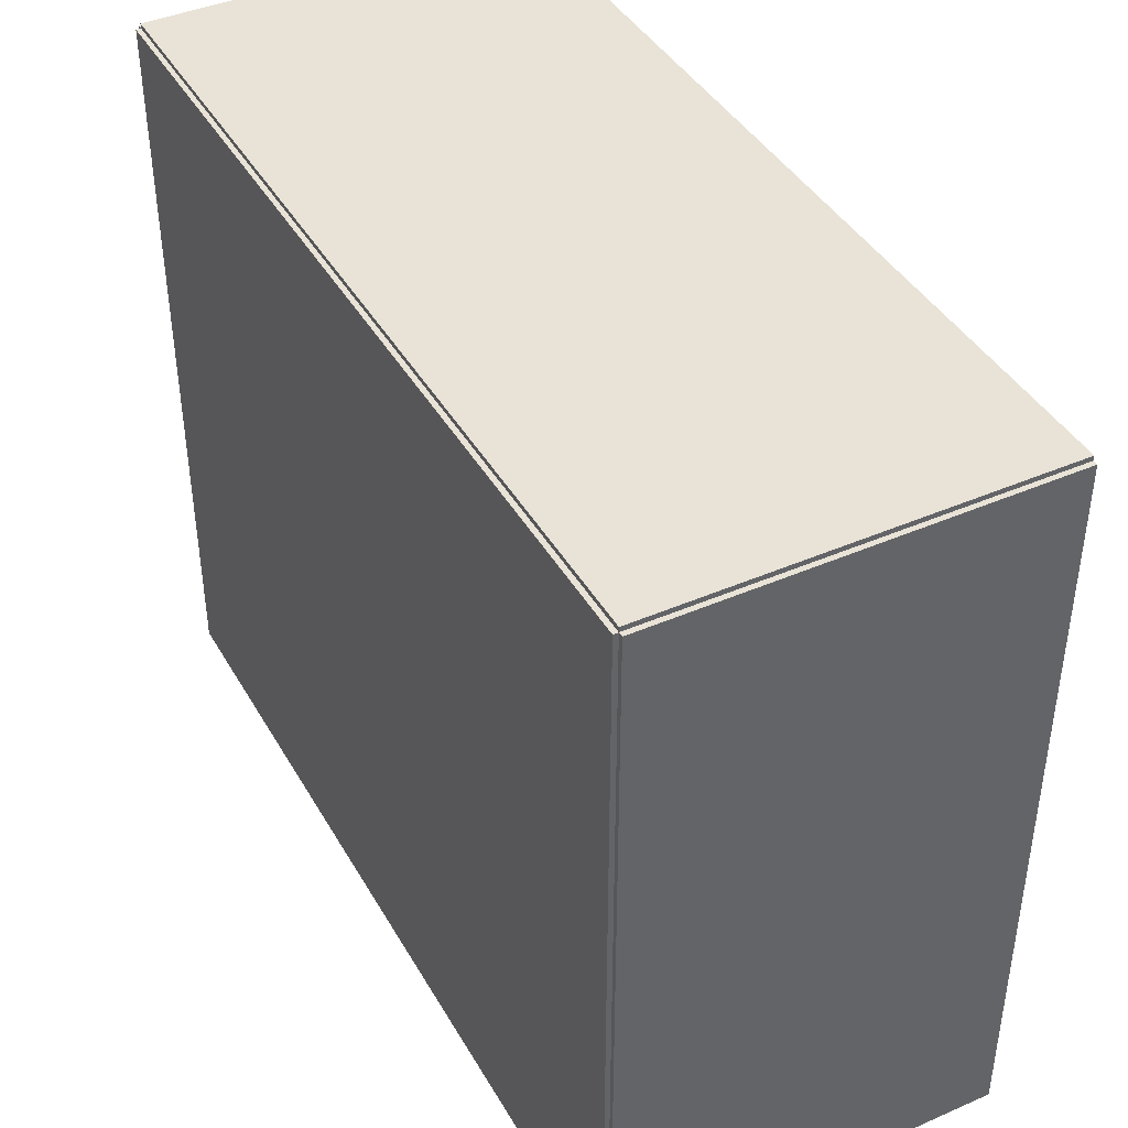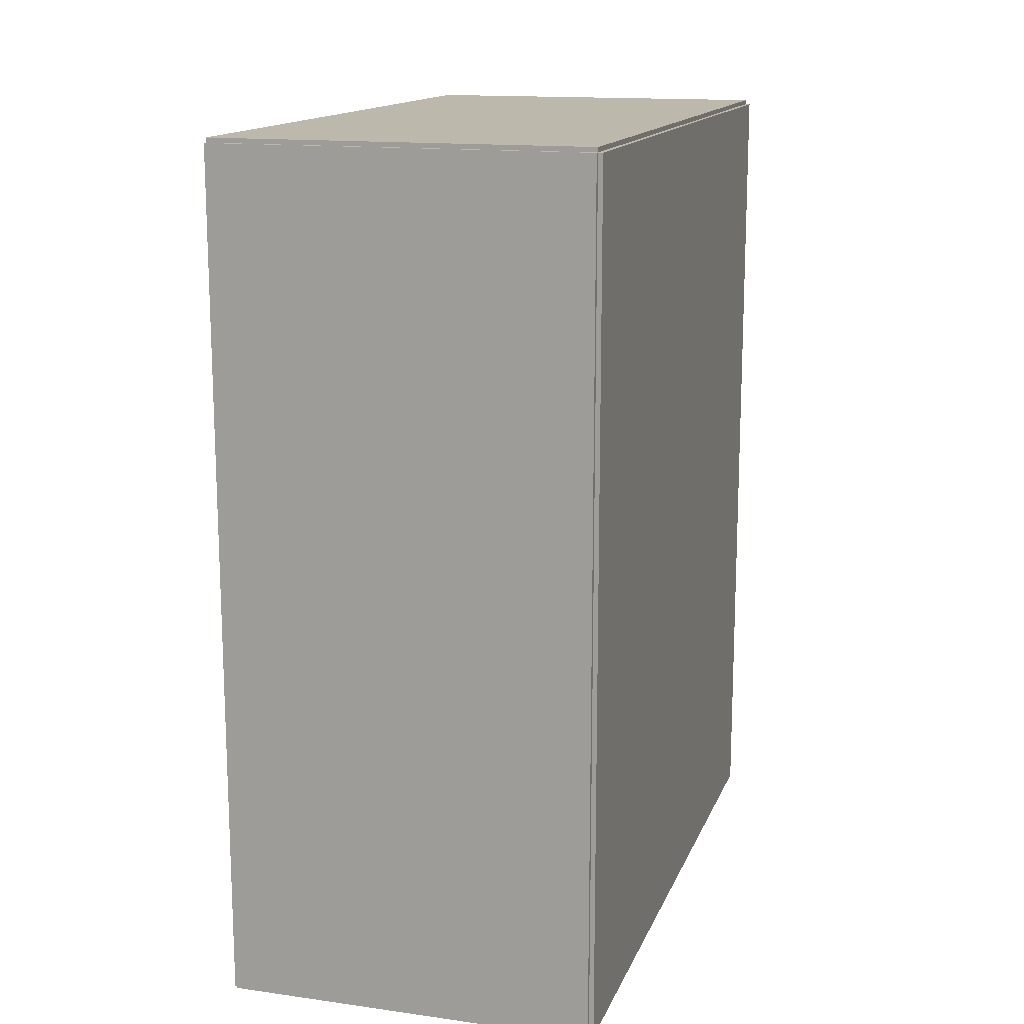
<metadata>
{"format":"obj","ext":"obj","renderer":"f3d","projection":"perspective","resolution":1024,"background":"white","views":[{"elev":41.6,"azim":-27.7,"up":"+Y"},{"elev":14.7,"azim":-163.3,"up":"+Z"}]}
</metadata>
<code>
v -0.08199 -0.155 -0.002042
v -0.08199 -0.155 0.002042
v -0.08199 0.155 -0.002042
v -0.08199 0.155 0.002042
v 0.08199 -0.155 -0.002042
v 0.08199 -0.155 0.002042
v 0.08199 0.155 -0.002042
v 0.08199 0.155 0.002042
v -0.07995 -0.155 0
v -0.08403 -0.155 0
v -0.07995 0.155 0
v -0.08403 0.155 0
v -0.07995 -0.155 0.375
v -0.08403 -0.155 0.375
v -0.07995 0.155 0.375
v -0.08403 0.155 0.375
v -0.08199 -0.155 0.1855
v -0.08199 -0.155 0.1895
v -0.08199 0.155 0.1855
v -0.08199 0.155 0.1895
v 0.08199 -0.155 0.1855
v 0.08199 -0.155 0.1895
v 0.08199 0.155 0.1855
v 0.08199 0.155 0.1895
v -0.08199 0.153 0.375
v -0.08199 0.1571 0.375
v -0.08199 0.153 0
v -0.08199 0.1571 0
v 0.08199 0.153 0.375
v 0.08199 0.1571 0.375
v 0.08199 0.153 0
v 0.08199 0.1571 0
v -0.08199 -0.153 0
v -0.08199 -0.1571 0
v -0.08199 -0.153 0.375
v -0.08199 -0.1571 0.375
v 0.08199 -0.153 0
v 0.08199 -0.1571 0
v 0.08199 -0.153 0.375
v 0.08199 -0.1571 0.375
v -0.08199 -0.155 0.373
v -0.08199 -0.155 0.377
v -0.08199 0.155 0.373
v -0.08199 0.155 0.377
v 0.08199 -0.155 0.373
v 0.08199 -0.155 0.377
v 0.08199 0.155 0.373
v 0.08199 0.155 0.377
v 0.01983 0.1177 0.004084
v 0.04149 0.1177 0.004084
v 0.04149 0.1177 0.08295
v 0.01983 0.1177 0.08295
v 0.04108 0.1219 0.004084
v 0.04108 0.1219 0.08295
v 0.03984 0.126 0.004084
v 0.03984 0.126 0.08295
v 0.03784 0.1298 0.004084
v 0.03784 0.1298 0.08295
v 0.03515 0.133 0.004084
v 0.03515 0.133 0.08295
v 0.03186 0.1357 0.004084
v 0.03186 0.1357 0.08295
v 0.02812 0.1377 0.004084
v 0.02812 0.1377 0.08295
v 0.02405 0.139 0.004084
v 0.02405 0.139 0.08295
v 0.01983 0.1394 0.004084
v 0.01983 0.1394 0.08295
v 0.0156 0.139 0.004084
v 0.0156 0.139 0.08295
v 0.01154 0.1377 0.004084
v 0.01154 0.1377 0.08295
v 0.00779 0.1357 0.004084
v 0.00779 0.1357 0.08295
v 0.004507 0.133 0.004084
v 0.004507 0.133 0.08295
v 0.001813 0.1298 0.004084
v 0.001813 0.1298 0.08295
v -0.0001894 0.126 0.004084
v -0.0001894 0.126 0.08295
v -0.001422 0.1219 0.004084
v -0.001422 0.1219 0.08295
v -0.001839 0.1177 0.004084
v -0.001839 0.1177 0.08295
v -0.001422 0.1135 0.004084
v -0.001422 0.1135 0.08295
v -0.0001894 0.1094 0.004084
v -0.0001894 0.1094 0.08295
v 0.001813 0.1057 0.004084
v 0.001813 0.1057 0.08295
v 0.004507 0.1024 0.004084
v 0.004507 0.1024 0.08295
v 0.00779 0.09971 0.004084
v 0.00779 0.09971 0.08295
v 0.01154 0.09771 0.004084
v 0.01154 0.09771 0.08295
v 0.0156 0.09647 0.004084
v 0.0156 0.09647 0.08295
v 0.01983 0.09606 0.004084
v 0.01983 0.09606 0.08295
v 0.02405 0.09647 0.004084
v 0.02405 0.09647 0.08295
v 0.02812 0.09771 0.004084
v 0.02812 0.09771 0.08295
v 0.03186 0.09971 0.004084
v 0.03186 0.09971 0.08295
v 0.03515 0.1024 0.004084
v 0.03515 0.1024 0.08295
v 0.03784 0.1057 0.004084
v 0.03784 0.1057 0.08295
v 0.03984 0.1094 0.004084
v 0.03984 0.1094 0.08295
v 0.04108 0.1135 0.004084
v 0.04108 0.1135 0.08295
v -0.02516 0.06741 0.004084
v -0.005073 0.06741 0.004084
v -0.005073 0.06741 0.09302
v -0.02516 0.06741 0.09302
v -0.005459 0.07133 0.004084
v -0.005459 0.07133 0.09302
v -0.006602 0.0751 0.004084
v -0.006602 0.0751 0.09302
v -0.008458 0.07857 0.004084
v -0.008458 0.07857 0.09302
v -0.01096 0.08161 0.004084
v -0.01096 0.08161 0.09302
v -0.014 0.08411 0.004084
v -0.014 0.08411 0.09302
v -0.01747 0.08597 0.004084
v -0.01747 0.08597 0.09302
v -0.02124 0.08711 0.004084
v -0.02124 0.08711 0.09302
v -0.02516 0.08749 0.004084
v -0.02516 0.08749 0.09302
v -0.02907 0.08711 0.004084
v -0.02907 0.08711 0.09302
v -0.03284 0.08597 0.004084
v -0.03284 0.08597 0.09302
v -0.03631 0.08411 0.004084
v -0.03631 0.08411 0.09302
v -0.03936 0.08161 0.004084
v -0.03936 0.08161 0.09302
v -0.04185 0.07857 0.004084
v -0.04185 0.07857 0.09302
v -0.04371 0.0751 0.004084
v -0.04371 0.0751 0.09302
v -0.04485 0.07133 0.004084
v -0.04485 0.07133 0.09302
v -0.04524 0.06741 0.004084
v -0.04524 0.06741 0.09302
v -0.04485 0.06349 0.004084
v -0.04485 0.06349 0.09302
v -0.04371 0.05973 0.004084
v -0.04371 0.05973 0.09302
v -0.04185 0.05626 0.004084
v -0.04185 0.05626 0.09302
v -0.03936 0.05321 0.004084
v -0.03936 0.05321 0.09302
v -0.03631 0.05071 0.004084
v -0.03631 0.05071 0.09302
v -0.03284 0.04886 0.004084
v -0.03284 0.04886 0.09302
v -0.02907 0.04772 0.004084
v -0.02907 0.04772 0.09302
v -0.02516 0.04733 0.004084
v -0.02516 0.04733 0.09302
v -0.02124 0.04772 0.004084
v -0.02124 0.04772 0.09302
v -0.01747 0.04886 0.004084
v -0.01747 0.04886 0.09302
v -0.014 0.05071 0.004084
v -0.014 0.05071 0.09302
v -0.01096 0.05321 0.004084
v -0.01096 0.05321 0.09302
v -0.008458 0.05626 0.004084
v -0.008458 0.05626 0.09302
v -0.006602 0.05973 0.004084
v -0.006602 0.05973 0.09302
v -0.005459 0.06349 0.004084
v -0.005459 0.06349 0.09302
v 0.01364 -0.01868 0.004084
v 0.04146 -0.01868 0.004084
v 0.04146 -0.01868 0.08549
v 0.01364 -0.01868 0.08549
v 0.04093 -0.01325 0.004084
v 0.04093 -0.01325 0.08549
v 0.03934 -0.008028 0.004084
v 0.03934 -0.008028 0.08549
v 0.03677 -0.003217 0.004084
v 0.03677 -0.003217 0.08549
v 0.03331 0.0009994 0.004084
v 0.03331 0.0009994 0.08549
v 0.0291 0.00446 0.004084
v 0.0291 0.00446 0.08549
v 0.02429 0.007031 0.004084
v 0.02429 0.007031 0.08549
v 0.01907 0.008615 0.004084
v 0.01907 0.008615 0.08549
v 0.01364 0.009149 0.004084
v 0.01364 0.009149 0.08549
v 0.008208 0.008615 0.004084
v 0.008208 0.008615 0.08549
v 0.002988 0.007031 0.004084
v 0.002988 0.007031 0.08549
v -0.001823 0.00446 0.004084
v -0.001823 0.00446 0.08549
v -0.006039 0.0009994 0.004084
v -0.006039 0.0009994 0.08549
v -0.0095 -0.003217 0.004084
v -0.0095 -0.003217 0.08549
v -0.01207 -0.008028 0.004084
v -0.01207 -0.008028 0.08549
v -0.01365 -0.01325 0.004084
v -0.01365 -0.01325 0.08549
v -0.01419 -0.01868 0.004084
v -0.01419 -0.01868 0.08549
v -0.01365 -0.02411 0.004084
v -0.01365 -0.02411 0.08549
v -0.01207 -0.02932 0.004084
v -0.01207 -0.02932 0.08549
v -0.0095 -0.03414 0.004084
v -0.0095 -0.03414 0.08549
v -0.006039 -0.03835 0.004084
v -0.006039 -0.03835 0.08549
v -0.001823 -0.04181 0.004084
v -0.001823 -0.04181 0.08549
v 0.002988 -0.04438 0.004084
v 0.002988 -0.04438 0.08549
v 0.008208 -0.04597 0.004084
v 0.008208 -0.04597 0.08549
v 0.01364 -0.0465 0.004084
v 0.01364 -0.0465 0.08549
v 0.01907 -0.04597 0.004084
v 0.01907 -0.04597 0.08549
v 0.02429 -0.04438 0.004084
v 0.02429 -0.04438 0.08549
v 0.0291 -0.04181 0.004084
v 0.0291 -0.04181 0.08549
v 0.03331 -0.03835 0.004084
v 0.03331 -0.03835 0.08549
v 0.03677 -0.03414 0.004084
v 0.03677 -0.03414 0.08549
v 0.03934 -0.02932 0.004084
v 0.03934 -0.02932 0.08549
v 0.04093 -0.02411 0.004084
v 0.04093 -0.02411 0.08549
v 0.01364 -0.01868 0.08549
v 0.03544 -0.01868 0.08549
v 0.03544 -0.01868 0.1456
v 0.01364 -0.01868 0.1456
v 0.03502 -0.01442 0.08549
v 0.03502 -0.01442 0.1456
v 0.03378 -0.01033 0.08549
v 0.03378 -0.01033 0.1456
v 0.03177 -0.006563 0.08549
v 0.03177 -0.006563 0.1456
v 0.02905 -0.003259 0.08549
v 0.02905 -0.003259 0.1456
v 0.02575 -0.0005478 0.08549
v 0.02575 -0.0005478 0.1456
v 0.02198 0.001467 0.08549
v 0.02198 0.001467 0.1456
v 0.01789 0.002708 0.08549
v 0.01789 0.002708 0.1456
v 0.01364 0.003127 0.08549
v 0.01364 0.003127 0.1456
v 0.009383 0.002708 0.08549
v 0.009383 0.002708 0.1456
v 0.005293 0.001467 0.08549
v 0.005293 0.001467 0.1456
v 0.001523 -0.0005478 0.08549
v 0.001523 -0.0005478 0.1456
v -0.001781 -0.003259 0.08549
v -0.001781 -0.003259 0.1456
v -0.004492 -0.006563 0.08549
v -0.004492 -0.006563 0.1456
v -0.006507 -0.01033 0.08549
v -0.006507 -0.01033 0.1456
v -0.007748 -0.01442 0.08549
v -0.007748 -0.01442 0.1456
v -0.008167 -0.01868 0.08549
v -0.008167 -0.01868 0.1456
v -0.007748 -0.02293 0.08549
v -0.007748 -0.02293 0.1456
v -0.006507 -0.02702 0.08549
v -0.006507 -0.02702 0.1456
v -0.004492 -0.03079 0.08549
v -0.004492 -0.03079 0.1456
v -0.001781 -0.03409 0.08549
v -0.001781 -0.03409 0.1456
v 0.001523 -0.03681 0.08549
v 0.001523 -0.03681 0.1456
v 0.005293 -0.03882 0.08549
v 0.005293 -0.03882 0.1456
v 0.009383 -0.04006 0.08549
v 0.009383 -0.04006 0.1456
v 0.01364 -0.04048 0.08549
v 0.01364 -0.04048 0.1456
v 0.01789 -0.04006 0.08549
v 0.01789 -0.04006 0.1456
v 0.02198 -0.03882 0.08549
v 0.02198 -0.03882 0.1456
v 0.02575 -0.03681 0.08549
v 0.02575 -0.03681 0.1456
v 0.02905 -0.03409 0.08549
v 0.02905 -0.03409 0.1456
v 0.03177 -0.03079 0.08549
v 0.03177 -0.03079 0.1456
v 0.03378 -0.02702 0.08549
v 0.03378 -0.02702 0.1456
v 0.03502 -0.02293 0.08549
v 0.03502 -0.02293 0.1456
v -0.02562 -0.05948 0.1916
v -0.003205 -0.05948 0.1916
v -0.003205 -0.05948 0.2885
v -0.02562 -0.05948 0.2885
v -0.003636 -0.05511 0.1916
v -0.003636 -0.05511 0.2885
v -0.004911 -0.0509 0.1916
v -0.004911 -0.0509 0.2885
v -0.006982 -0.04703 0.1916
v -0.006982 -0.04703 0.2885
v -0.009769 -0.04363 0.1916
v -0.009769 -0.04363 0.2885
v -0.01316 -0.04085 0.1916
v -0.01316 -0.04085 0.2885
v -0.01704 -0.03878 0.1916
v -0.01704 -0.03878 0.2885
v -0.02124 -0.0375 0.1916
v -0.02124 -0.0375 0.2885
v -0.02562 -0.03707 0.1916
v -0.02562 -0.03707 0.2885
v -0.02999 -0.0375 0.1916
v -0.02999 -0.0375 0.2885
v -0.03419 -0.03878 0.1916
v -0.03419 -0.03878 0.2885
v -0.03807 -0.04085 0.1916
v -0.03807 -0.04085 0.2885
v -0.04146 -0.04363 0.1916
v -0.04146 -0.04363 0.2885
v -0.04425 -0.04703 0.1916
v -0.04425 -0.04703 0.2885
v -0.04632 -0.0509 0.1916
v -0.04632 -0.0509 0.2885
v -0.04759 -0.05511 0.1916
v -0.04759 -0.05511 0.2885
v -0.04802 -0.05948 0.1916
v -0.04802 -0.05948 0.2885
v -0.04759 -0.06385 0.1916
v -0.04759 -0.06385 0.2885
v -0.04632 -0.06806 0.1916
v -0.04632 -0.06806 0.2885
v -0.04425 -0.07193 0.1916
v -0.04425 -0.07193 0.2885
v -0.04146 -0.07533 0.1916
v -0.04146 -0.07533 0.2885
v -0.03807 -0.07811 0.1916
v -0.03807 -0.07811 0.2885
v -0.03419 -0.08018 0.1916
v -0.03419 -0.08018 0.2885
v -0.02999 -0.08146 0.1916
v -0.02999 -0.08146 0.2885
v -0.02562 -0.08189 0.1916
v -0.02562 -0.08189 0.2885
v -0.02124 -0.08146 0.1916
v -0.02124 -0.08146 0.2885
v -0.01704 -0.08018 0.1916
v -0.01704 -0.08018 0.2885
v -0.01316 -0.07811 0.1916
v -0.01316 -0.07811 0.2885
v -0.009769 -0.07533 0.1916
v -0.009769 -0.07533 0.2885
v -0.006982 -0.07193 0.1916
v -0.006982 -0.07193 0.2885
v -0.004911 -0.06806 0.1916
v -0.004911 -0.06806 0.2885
v -0.003636 -0.06385 0.1916
v -0.003636 -0.06385 0.2885
f 2 4 1
f 5 2 1
f 1 4 3
f 3 5 1
f 2 8 4
f 6 2 5
f 6 8 2
f 4 8 3
f 7 5 3
f 3 8 7
f 7 6 5
f 8 6 7
f 10 12 9
f 13 10 9
f 9 12 11
f 11 13 9
f 10 16 12
f 14 10 13
f 14 16 10
f 12 16 11
f 15 13 11
f 11 16 15
f 15 14 13
f 16 14 15
f 18 20 17
f 21 18 17
f 17 20 19
f 19 21 17
f 18 24 20
f 22 18 21
f 22 24 18
f 20 24 19
f 23 21 19
f 19 24 23
f 23 22 21
f 24 22 23
f 26 28 25
f 29 26 25
f 25 28 27
f 27 29 25
f 26 32 28
f 30 26 29
f 30 32 26
f 28 32 27
f 31 29 27
f 27 32 31
f 31 30 29
f 32 30 31
f 34 36 33
f 37 34 33
f 33 36 35
f 35 37 33
f 34 40 36
f 38 34 37
f 38 40 34
f 36 40 35
f 39 37 35
f 35 40 39
f 39 38 37
f 40 38 39
f 42 44 41
f 45 42 41
f 41 44 43
f 43 45 41
f 42 48 44
f 46 42 45
f 46 48 42
f 44 48 43
f 47 45 43
f 43 48 47
f 47 46 45
f 48 46 47
f 50 49 53
f 50 53 51
f 51 53 54
f 51 54 52
f 53 49 55
f 53 55 54
f 54 55 56
f 54 56 52
f 55 49 57
f 55 57 56
f 56 57 58
f 56 58 52
f 57 49 59
f 57 59 58
f 58 59 60
f 58 60 52
f 59 49 61
f 59 61 60
f 60 61 62
f 60 62 52
f 61 49 63
f 61 63 62
f 62 63 64
f 62 64 52
f 63 49 65
f 63 65 64
f 64 65 66
f 64 66 52
f 65 49 67
f 65 67 66
f 66 67 68
f 66 68 52
f 67 49 69
f 67 69 68
f 68 69 70
f 68 70 52
f 69 49 71
f 69 71 70
f 70 71 72
f 70 72 52
f 71 49 73
f 71 73 72
f 72 73 74
f 72 74 52
f 73 49 75
f 73 75 74
f 74 75 76
f 74 76 52
f 75 49 77
f 75 77 76
f 76 77 78
f 76 78 52
f 77 49 79
f 77 79 78
f 78 79 80
f 78 80 52
f 79 49 81
f 79 81 80
f 80 81 82
f 80 82 52
f 81 49 83
f 81 83 82
f 82 83 84
f 82 84 52
f 83 49 85
f 83 85 84
f 84 85 86
f 84 86 52
f 85 49 87
f 85 87 86
f 86 87 88
f 86 88 52
f 87 49 89
f 87 89 88
f 88 89 90
f 88 90 52
f 89 49 91
f 89 91 90
f 90 91 92
f 90 92 52
f 91 49 93
f 91 93 92
f 92 93 94
f 92 94 52
f 93 49 95
f 93 95 94
f 94 95 96
f 94 96 52
f 95 49 97
f 95 97 96
f 96 97 98
f 96 98 52
f 97 49 99
f 97 99 98
f 98 99 100
f 98 100 52
f 99 49 101
f 99 101 100
f 100 101 102
f 100 102 52
f 101 49 103
f 101 103 102
f 102 103 104
f 102 104 52
f 103 49 105
f 103 105 104
f 104 105 106
f 104 106 52
f 105 49 107
f 105 107 106
f 106 107 108
f 106 108 52
f 107 49 109
f 107 109 108
f 108 109 110
f 108 110 52
f 109 49 111
f 109 111 110
f 110 111 112
f 110 112 52
f 111 49 113
f 111 113 112
f 112 113 114
f 112 114 52
f 113 49 50
f 113 50 114
f 114 50 51
f 114 51 52
f 116 115 119
f 116 119 117
f 117 119 120
f 117 120 118
f 119 115 121
f 119 121 120
f 120 121 122
f 120 122 118
f 121 115 123
f 121 123 122
f 122 123 124
f 122 124 118
f 123 115 125
f 123 125 124
f 124 125 126
f 124 126 118
f 125 115 127
f 125 127 126
f 126 127 128
f 126 128 118
f 127 115 129
f 127 129 128
f 128 129 130
f 128 130 118
f 129 115 131
f 129 131 130
f 130 131 132
f 130 132 118
f 131 115 133
f 131 133 132
f 132 133 134
f 132 134 118
f 133 115 135
f 133 135 134
f 134 135 136
f 134 136 118
f 135 115 137
f 135 137 136
f 136 137 138
f 136 138 118
f 137 115 139
f 137 139 138
f 138 139 140
f 138 140 118
f 139 115 141
f 139 141 140
f 140 141 142
f 140 142 118
f 141 115 143
f 141 143 142
f 142 143 144
f 142 144 118
f 143 115 145
f 143 145 144
f 144 145 146
f 144 146 118
f 145 115 147
f 145 147 146
f 146 147 148
f 146 148 118
f 147 115 149
f 147 149 148
f 148 149 150
f 148 150 118
f 149 115 151
f 149 151 150
f 150 151 152
f 150 152 118
f 151 115 153
f 151 153 152
f 152 153 154
f 152 154 118
f 153 115 155
f 153 155 154
f 154 155 156
f 154 156 118
f 155 115 157
f 155 157 156
f 156 157 158
f 156 158 118
f 157 115 159
f 157 159 158
f 158 159 160
f 158 160 118
f 159 115 161
f 159 161 160
f 160 161 162
f 160 162 118
f 161 115 163
f 161 163 162
f 162 163 164
f 162 164 118
f 163 115 165
f 163 165 164
f 164 165 166
f 164 166 118
f 165 115 167
f 165 167 166
f 166 167 168
f 166 168 118
f 167 115 169
f 167 169 168
f 168 169 170
f 168 170 118
f 169 115 171
f 169 171 170
f 170 171 172
f 170 172 118
f 171 115 173
f 171 173 172
f 172 173 174
f 172 174 118
f 173 115 175
f 173 175 174
f 174 175 176
f 174 176 118
f 175 115 177
f 175 177 176
f 176 177 178
f 176 178 118
f 177 115 179
f 177 179 178
f 178 179 180
f 178 180 118
f 179 115 116
f 179 116 180
f 180 116 117
f 180 117 118
f 182 181 185
f 182 185 183
f 183 185 186
f 183 186 184
f 185 181 187
f 185 187 186
f 186 187 188
f 186 188 184
f 187 181 189
f 187 189 188
f 188 189 190
f 188 190 184
f 189 181 191
f 189 191 190
f 190 191 192
f 190 192 184
f 191 181 193
f 191 193 192
f 192 193 194
f 192 194 184
f 193 181 195
f 193 195 194
f 194 195 196
f 194 196 184
f 195 181 197
f 195 197 196
f 196 197 198
f 196 198 184
f 197 181 199
f 197 199 198
f 198 199 200
f 198 200 184
f 199 181 201
f 199 201 200
f 200 201 202
f 200 202 184
f 201 181 203
f 201 203 202
f 202 203 204
f 202 204 184
f 203 181 205
f 203 205 204
f 204 205 206
f 204 206 184
f 205 181 207
f 205 207 206
f 206 207 208
f 206 208 184
f 207 181 209
f 207 209 208
f 208 209 210
f 208 210 184
f 209 181 211
f 209 211 210
f 210 211 212
f 210 212 184
f 211 181 213
f 211 213 212
f 212 213 214
f 212 214 184
f 213 181 215
f 213 215 214
f 214 215 216
f 214 216 184
f 215 181 217
f 215 217 216
f 216 217 218
f 216 218 184
f 217 181 219
f 217 219 218
f 218 219 220
f 218 220 184
f 219 181 221
f 219 221 220
f 220 221 222
f 220 222 184
f 221 181 223
f 221 223 222
f 222 223 224
f 222 224 184
f 223 181 225
f 223 225 224
f 224 225 226
f 224 226 184
f 225 181 227
f 225 227 226
f 226 227 228
f 226 228 184
f 227 181 229
f 227 229 228
f 228 229 230
f 228 230 184
f 229 181 231
f 229 231 230
f 230 231 232
f 230 232 184
f 231 181 233
f 231 233 232
f 232 233 234
f 232 234 184
f 233 181 235
f 233 235 234
f 234 235 236
f 234 236 184
f 235 181 237
f 235 237 236
f 236 237 238
f 236 238 184
f 237 181 239
f 237 239 238
f 238 239 240
f 238 240 184
f 239 181 241
f 239 241 240
f 240 241 242
f 240 242 184
f 241 181 243
f 241 243 242
f 242 243 244
f 242 244 184
f 243 181 245
f 243 245 244
f 244 245 246
f 244 246 184
f 245 181 182
f 245 182 246
f 246 182 183
f 246 183 184
f 248 247 251
f 248 251 249
f 249 251 252
f 249 252 250
f 251 247 253
f 251 253 252
f 252 253 254
f 252 254 250
f 253 247 255
f 253 255 254
f 254 255 256
f 254 256 250
f 255 247 257
f 255 257 256
f 256 257 258
f 256 258 250
f 257 247 259
f 257 259 258
f 258 259 260
f 258 260 250
f 259 247 261
f 259 261 260
f 260 261 262
f 260 262 250
f 261 247 263
f 261 263 262
f 262 263 264
f 262 264 250
f 263 247 265
f 263 265 264
f 264 265 266
f 264 266 250
f 265 247 267
f 265 267 266
f 266 267 268
f 266 268 250
f 267 247 269
f 267 269 268
f 268 269 270
f 268 270 250
f 269 247 271
f 269 271 270
f 270 271 272
f 270 272 250
f 271 247 273
f 271 273 272
f 272 273 274
f 272 274 250
f 273 247 275
f 273 275 274
f 274 275 276
f 274 276 250
f 275 247 277
f 275 277 276
f 276 277 278
f 276 278 250
f 277 247 279
f 277 279 278
f 278 279 280
f 278 280 250
f 279 247 281
f 279 281 280
f 280 281 282
f 280 282 250
f 281 247 283
f 281 283 282
f 282 283 284
f 282 284 250
f 283 247 285
f 283 285 284
f 284 285 286
f 284 286 250
f 285 247 287
f 285 287 286
f 286 287 288
f 286 288 250
f 287 247 289
f 287 289 288
f 288 289 290
f 288 290 250
f 289 247 291
f 289 291 290
f 290 291 292
f 290 292 250
f 291 247 293
f 291 293 292
f 292 293 294
f 292 294 250
f 293 247 295
f 293 295 294
f 294 295 296
f 294 296 250
f 295 247 297
f 295 297 296
f 296 297 298
f 296 298 250
f 297 247 299
f 297 299 298
f 298 299 300
f 298 300 250
f 299 247 301
f 299 301 300
f 300 301 302
f 300 302 250
f 301 247 303
f 301 303 302
f 302 303 304
f 302 304 250
f 303 247 305
f 303 305 304
f 304 305 306
f 304 306 250
f 305 247 307
f 305 307 306
f 306 307 308
f 306 308 250
f 307 247 309
f 307 309 308
f 308 309 310
f 308 310 250
f 309 247 311
f 309 311 310
f 310 311 312
f 310 312 250
f 311 247 248
f 311 248 312
f 312 248 249
f 312 249 250
f 314 313 317
f 314 317 315
f 315 317 318
f 315 318 316
f 317 313 319
f 317 319 318
f 318 319 320
f 318 320 316
f 319 313 321
f 319 321 320
f 320 321 322
f 320 322 316
f 321 313 323
f 321 323 322
f 322 323 324
f 322 324 316
f 323 313 325
f 323 325 324
f 324 325 326
f 324 326 316
f 325 313 327
f 325 327 326
f 326 327 328
f 326 328 316
f 327 313 329
f 327 329 328
f 328 329 330
f 328 330 316
f 329 313 331
f 329 331 330
f 330 331 332
f 330 332 316
f 331 313 333
f 331 333 332
f 332 333 334
f 332 334 316
f 333 313 335
f 333 335 334
f 334 335 336
f 334 336 316
f 335 313 337
f 335 337 336
f 336 337 338
f 336 338 316
f 337 313 339
f 337 339 338
f 338 339 340
f 338 340 316
f 339 313 341
f 339 341 340
f 340 341 342
f 340 342 316
f 341 313 343
f 341 343 342
f 342 343 344
f 342 344 316
f 343 313 345
f 343 345 344
f 344 345 346
f 344 346 316
f 345 313 347
f 345 347 346
f 346 347 348
f 346 348 316
f 347 313 349
f 347 349 348
f 348 349 350
f 348 350 316
f 349 313 351
f 349 351 350
f 350 351 352
f 350 352 316
f 351 313 353
f 351 353 352
f 352 353 354
f 352 354 316
f 353 313 355
f 353 355 354
f 354 355 356
f 354 356 316
f 355 313 357
f 355 357 356
f 356 357 358
f 356 358 316
f 357 313 359
f 357 359 358
f 358 359 360
f 358 360 316
f 359 313 361
f 359 361 360
f 360 361 362
f 360 362 316
f 361 313 363
f 361 363 362
f 362 363 364
f 362 364 316
f 363 313 365
f 363 365 364
f 364 365 366
f 364 366 316
f 365 313 367
f 365 367 366
f 366 367 368
f 366 368 316
f 367 313 369
f 367 369 368
f 368 369 370
f 368 370 316
f 369 313 371
f 369 371 370
f 370 371 372
f 370 372 316
f 371 313 373
f 371 373 372
f 372 373 374
f 372 374 316
f 373 313 375
f 373 375 374
f 374 375 376
f 374 376 316
f 375 313 377
f 375 377 376
f 376 377 378
f 376 378 316
f 377 313 314
f 377 314 378
f 378 314 315
f 378 315 316

</code>
